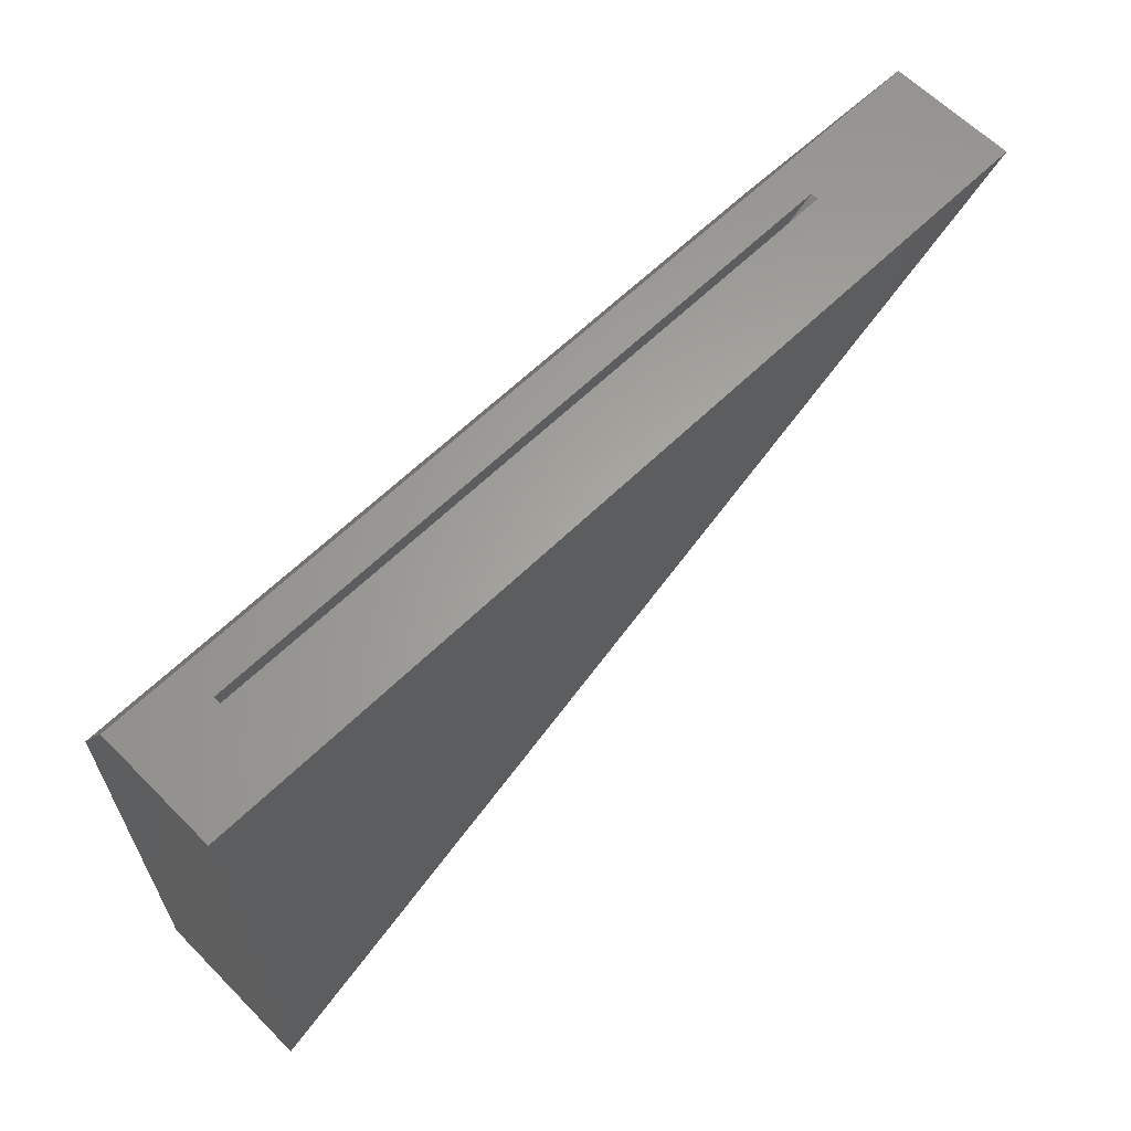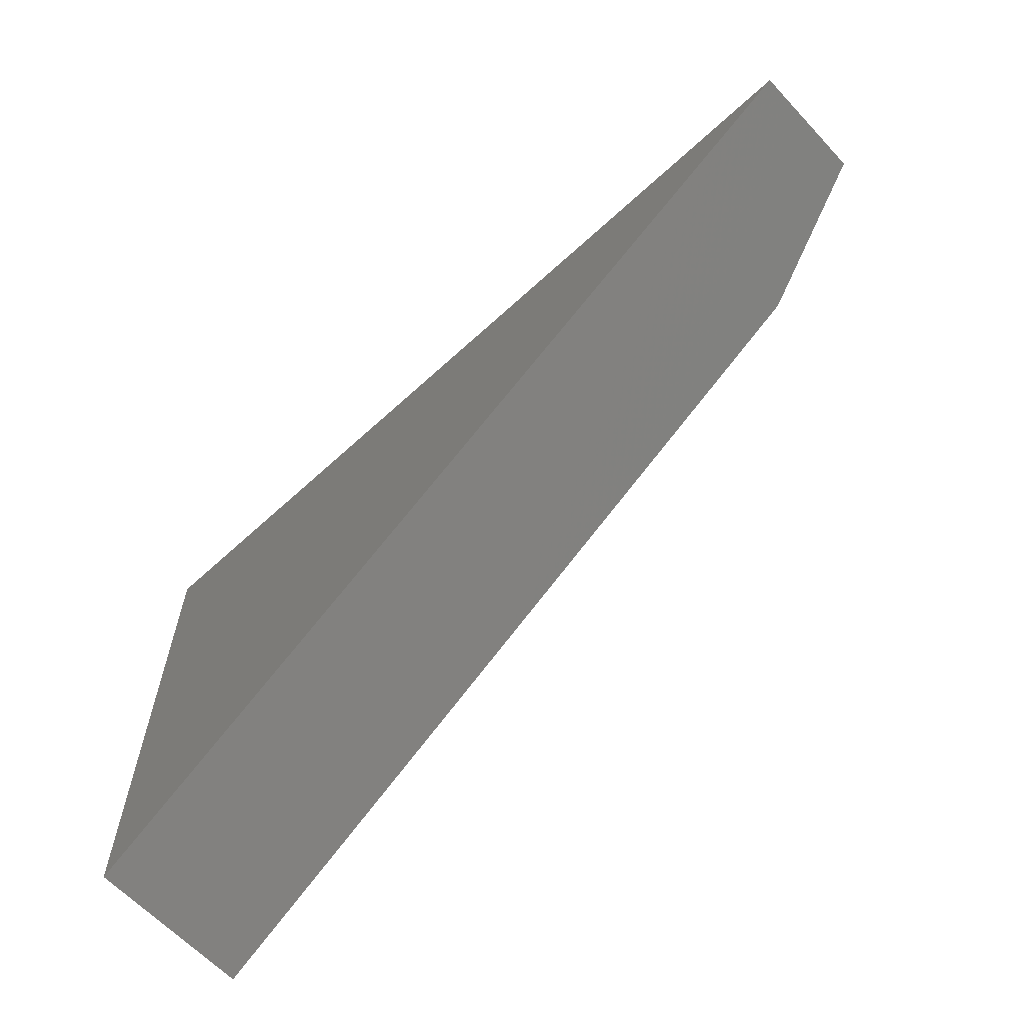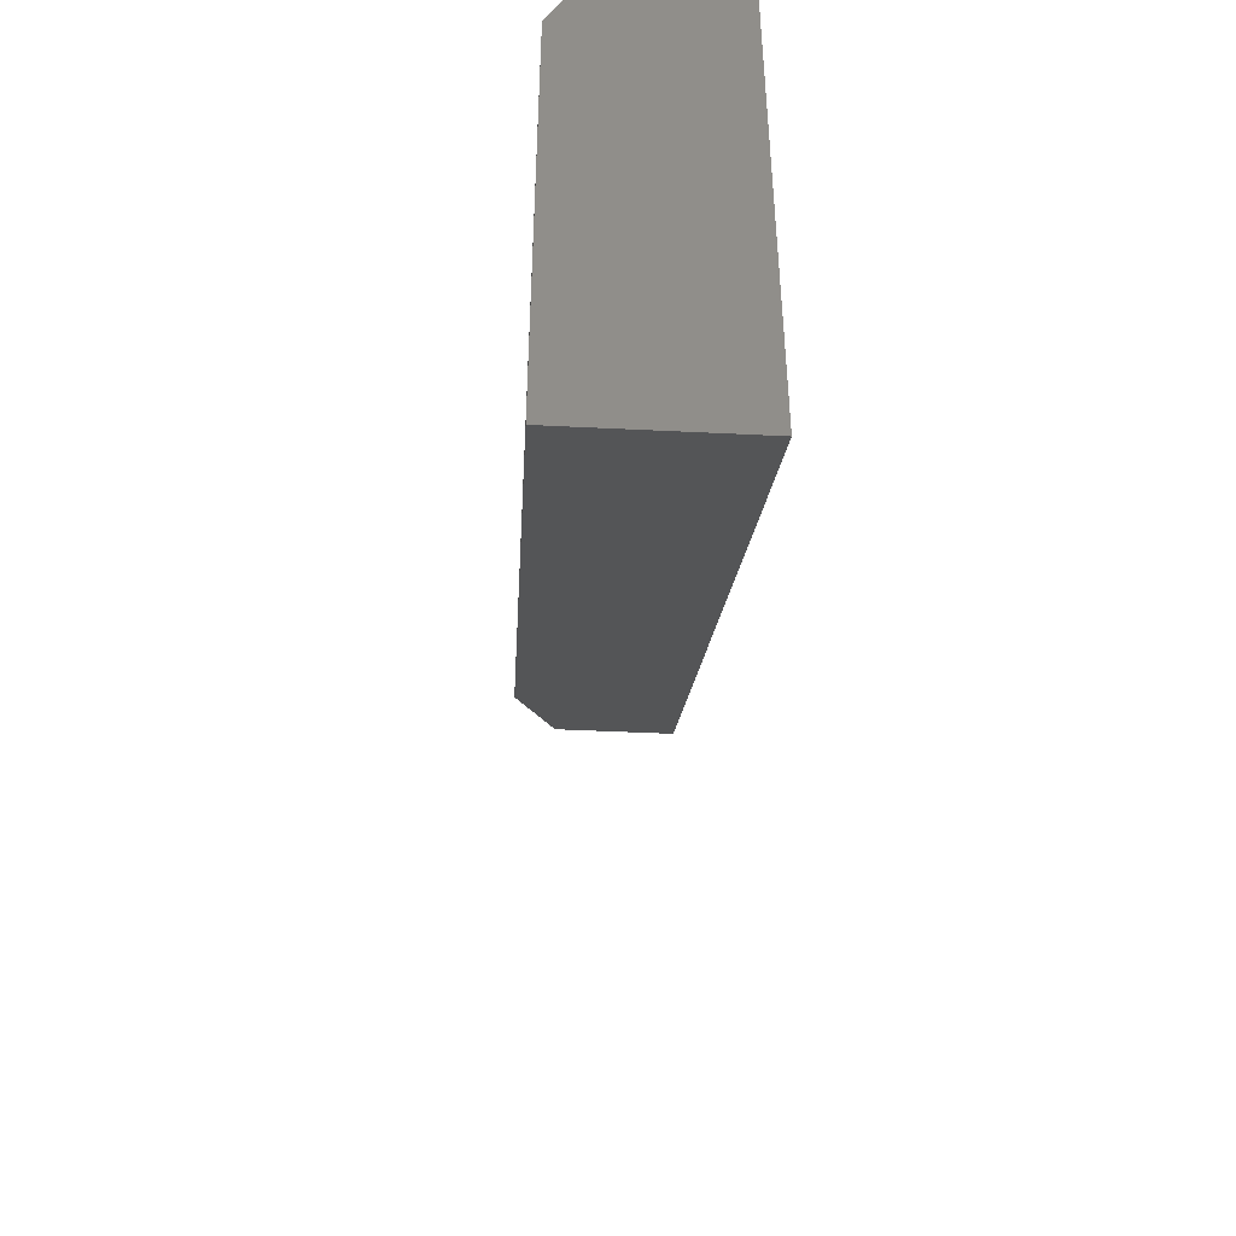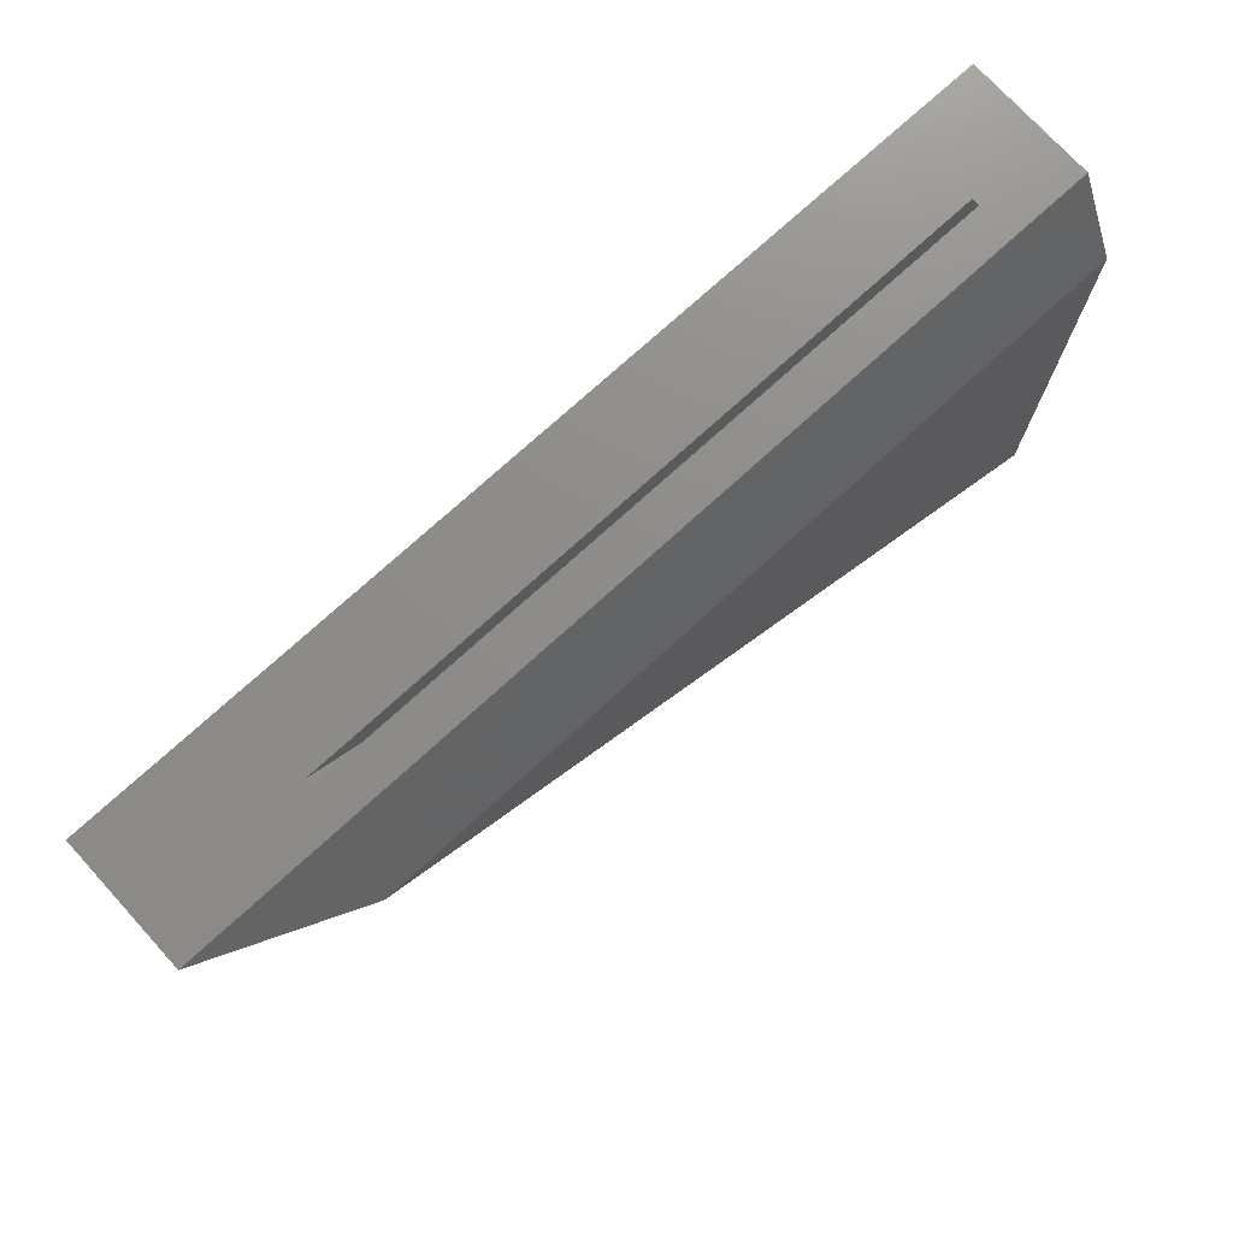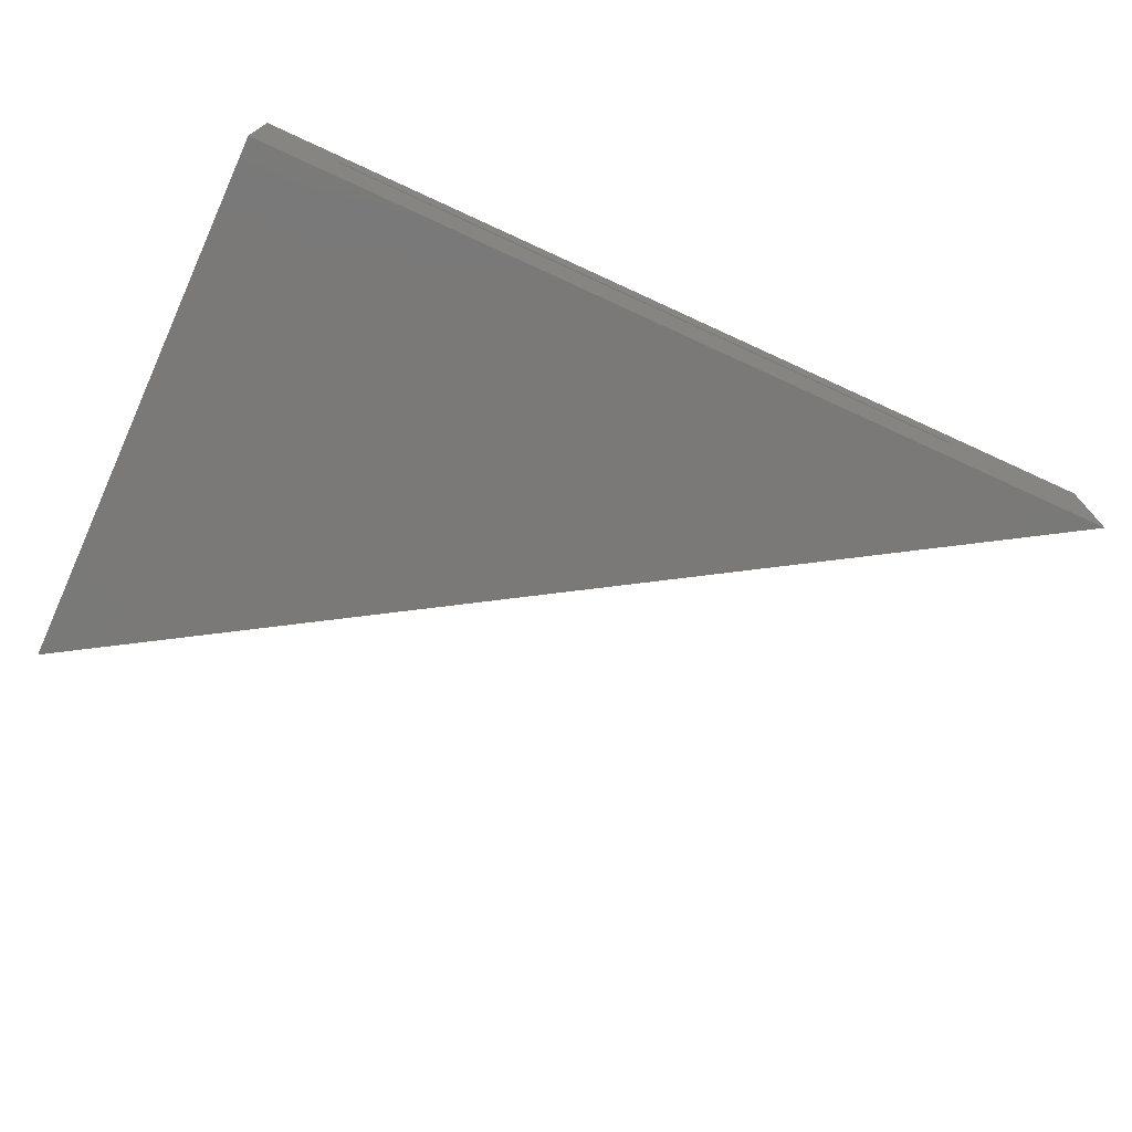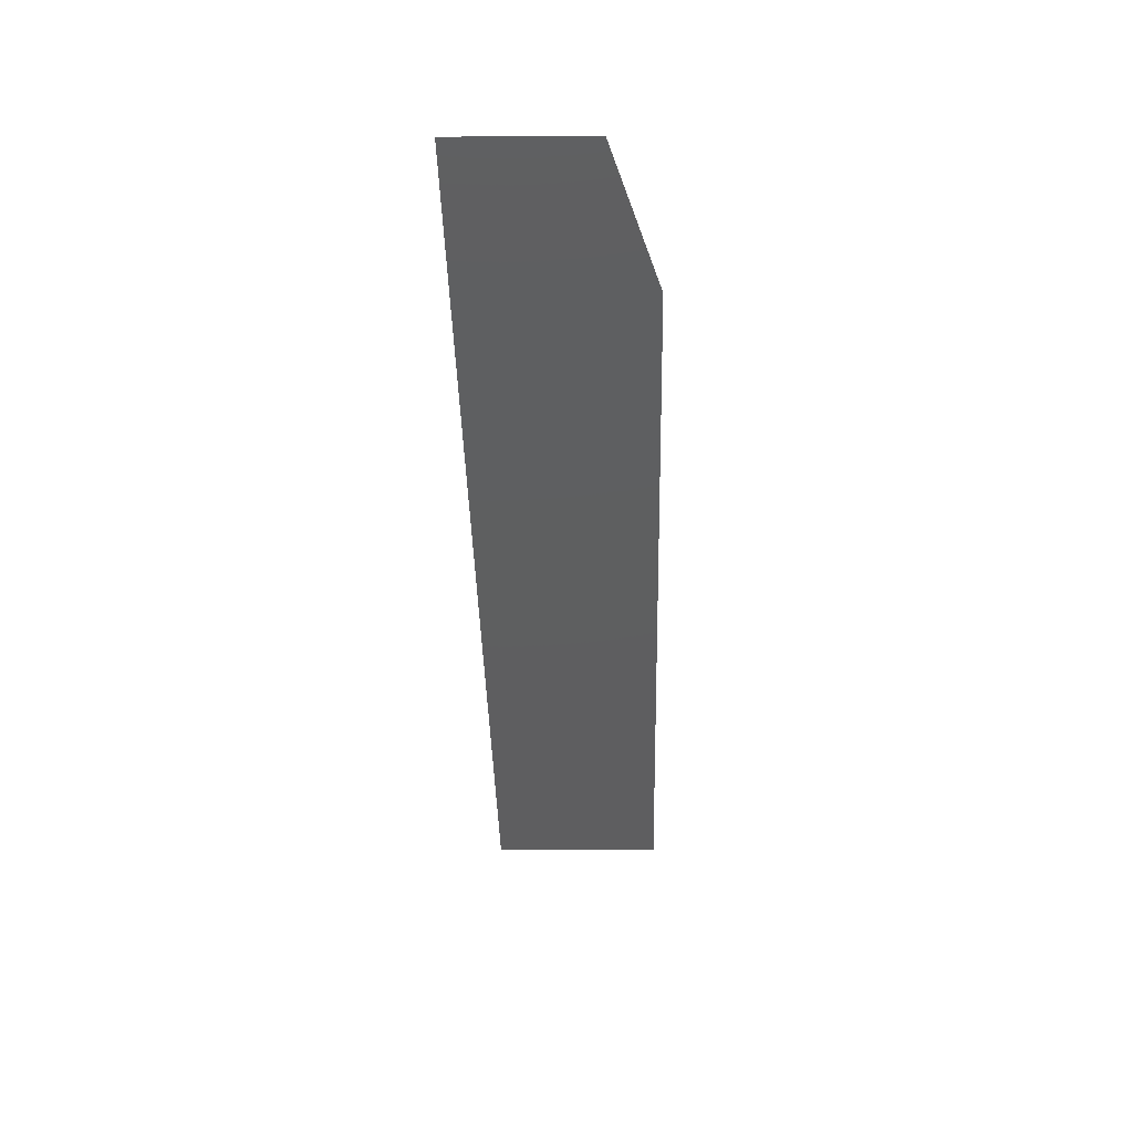
<metadata>
{"format":"stl","ext":"stl","renderer":"f3d","projection":"perspective","resolution":1024,"background":"white","views":[{"elev":62.6,"azim":135.4,"up":"+Y"},{"elev":-63.0,"azim":-137.0,"up":"+Y"},{"elev":-44.8,"azim":86.7,"up":"+Y"},{"elev":74.5,"azim":-42.4,"up":"+Y"},{"elev":-72.3,"azim":155.3,"up":"+Z"},{"elev":-4.4,"azim":-88.5,"up":"+Y"}]}
</metadata>
<code>
# stl→obj: 14 verts, 24 faces
v 0.4844 -0.1905 0
v 0.4844 -0.1905 0.1797
v -0.4766 0.4062 0
v -0.3256 0.3125 0.1797
v -0.4766 0.4062 0.1328
v 0.4844 0.3125 0.1797
v 0.4844 0.4062 0
v 0.4844 0.4062 0.1328
v -0.3137 0.4062 0.09375
v -0.3137 0.4062 0.08594
v 0.3984 0.4062 0.08594
v 0.3984 0.4062 0.09375
v 0.3984 -0.03601 0.09375
v 0.3984 -0.03601 0.08594
f 1 2 3
f 3 2 4
f 3 4 5
f 2 1 6
f 6 1 7
f 6 7 8
f 4 2 6
f 5 9 10
f 8 7 11
f 8 11 12
f 8 12 9
f 8 9 5
f 11 7 10
f 10 7 3
f 10 3 5
f 4 6 5
f 5 6 8
f 9 13 10
f 10 13 14
f 13 12 14
f 14 12 11
f 11 10 14
f 13 9 12
f 7 1 3

</code>
